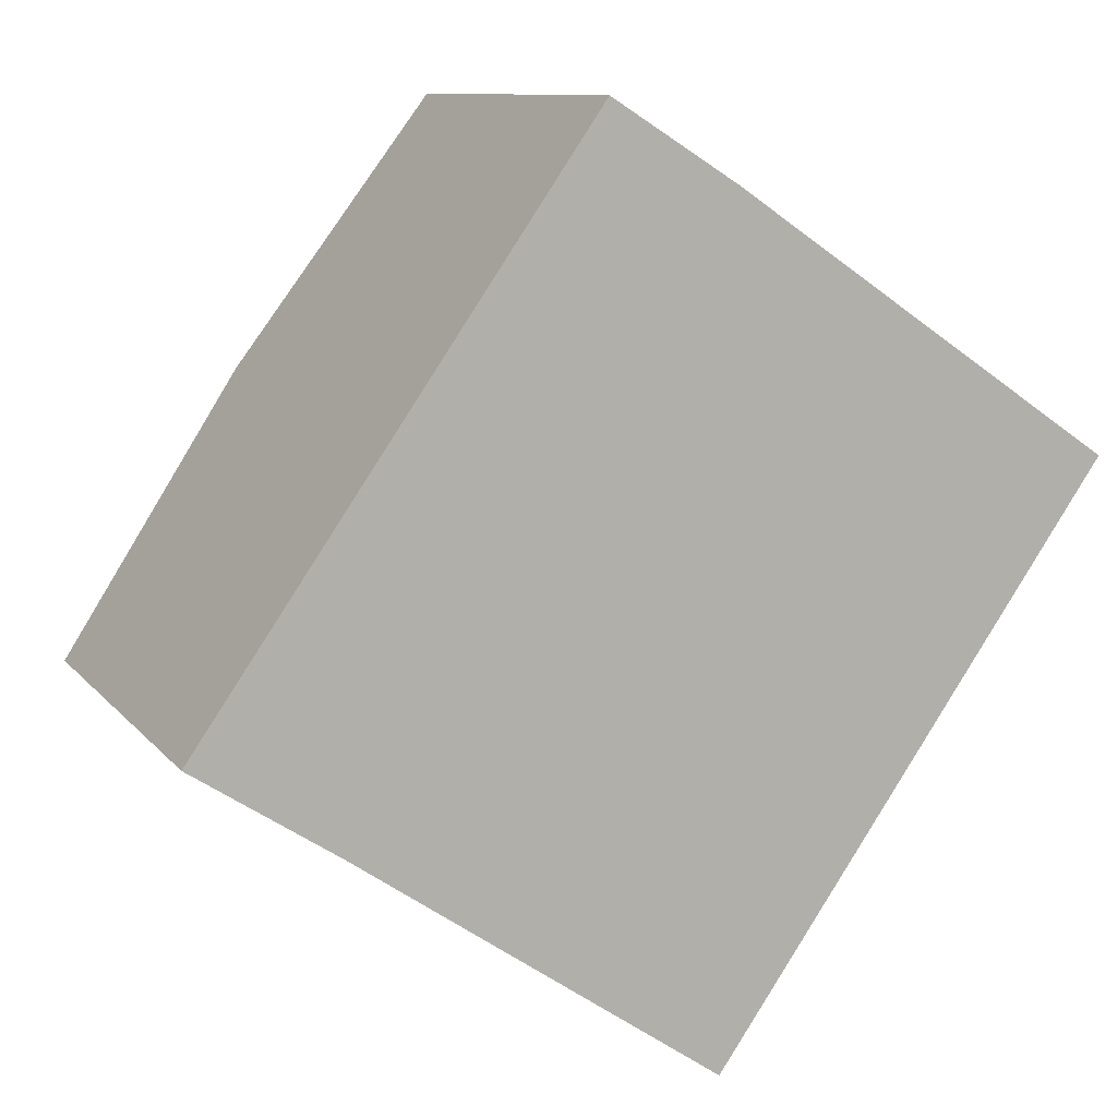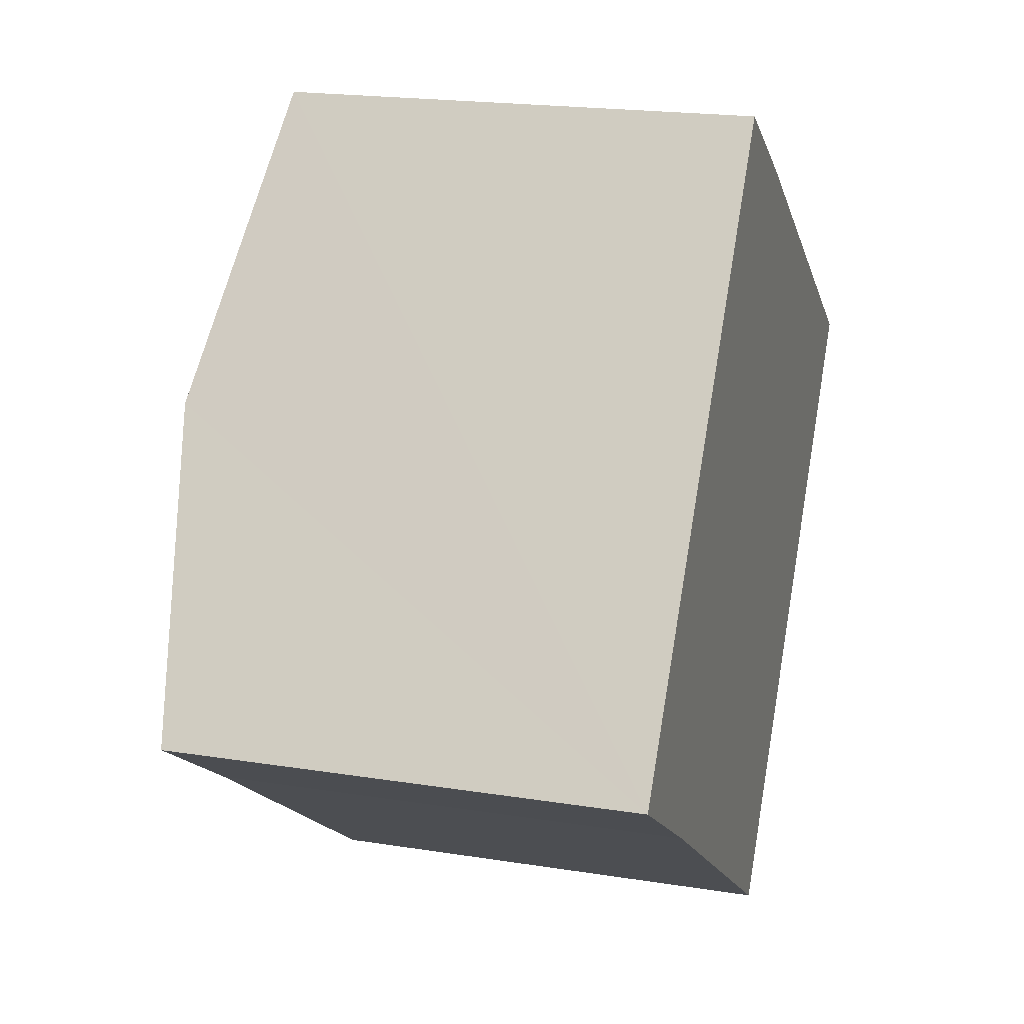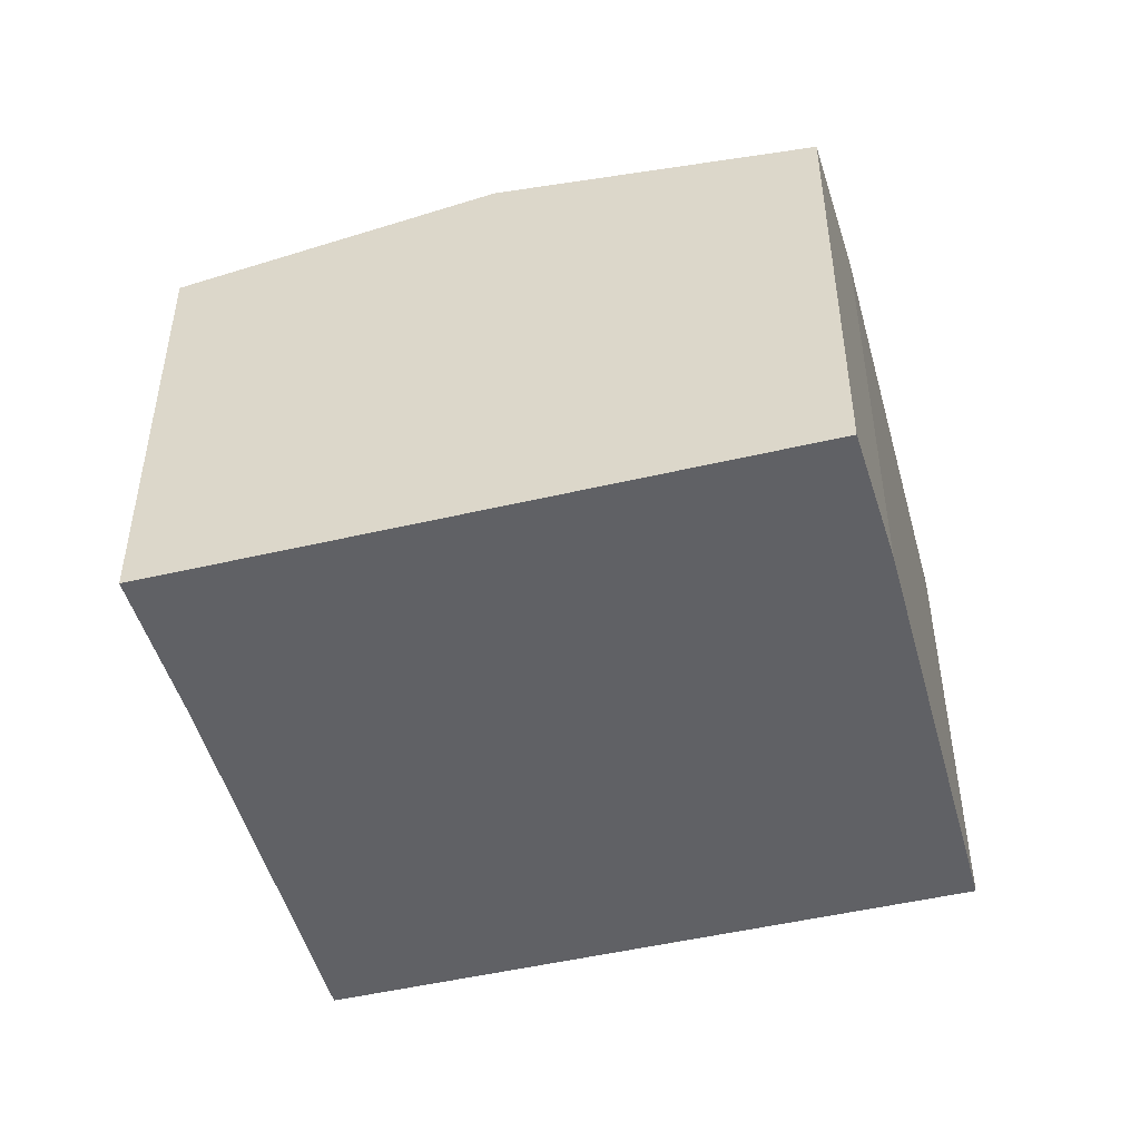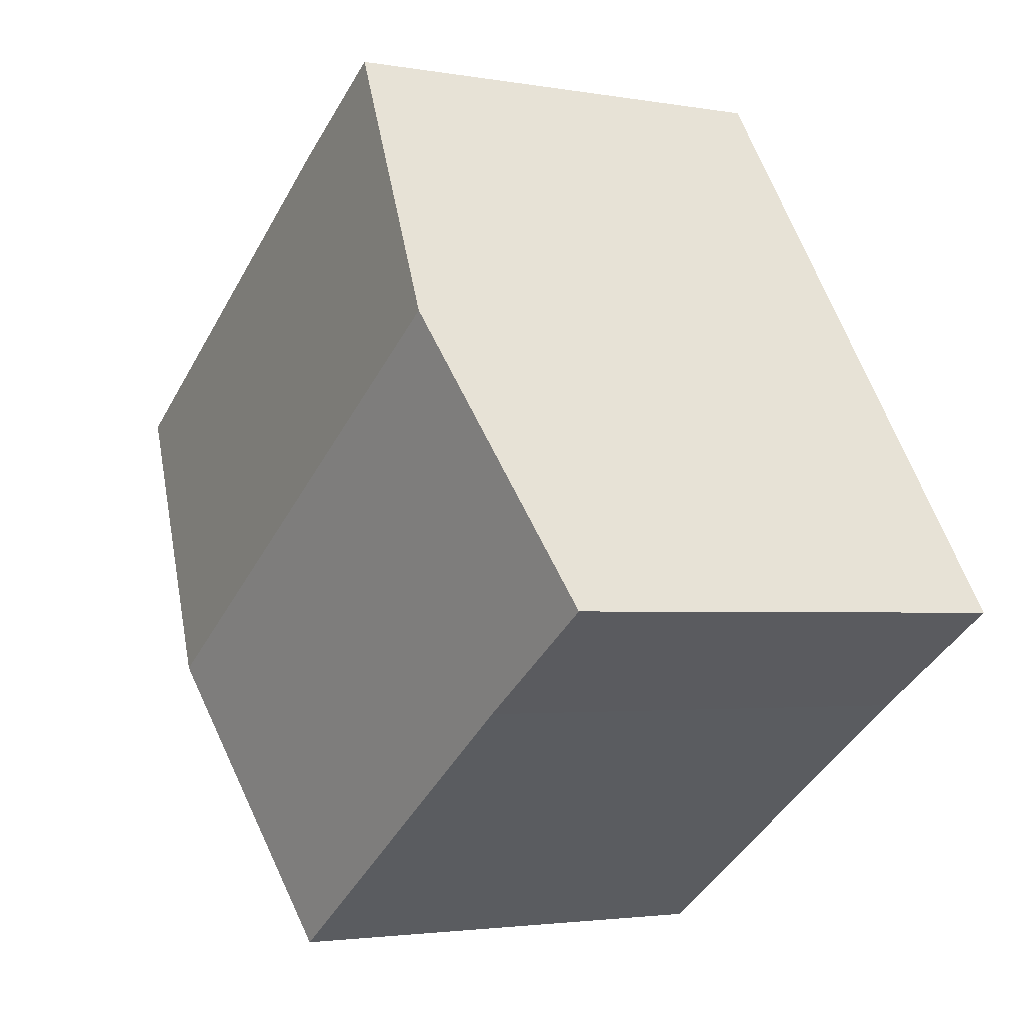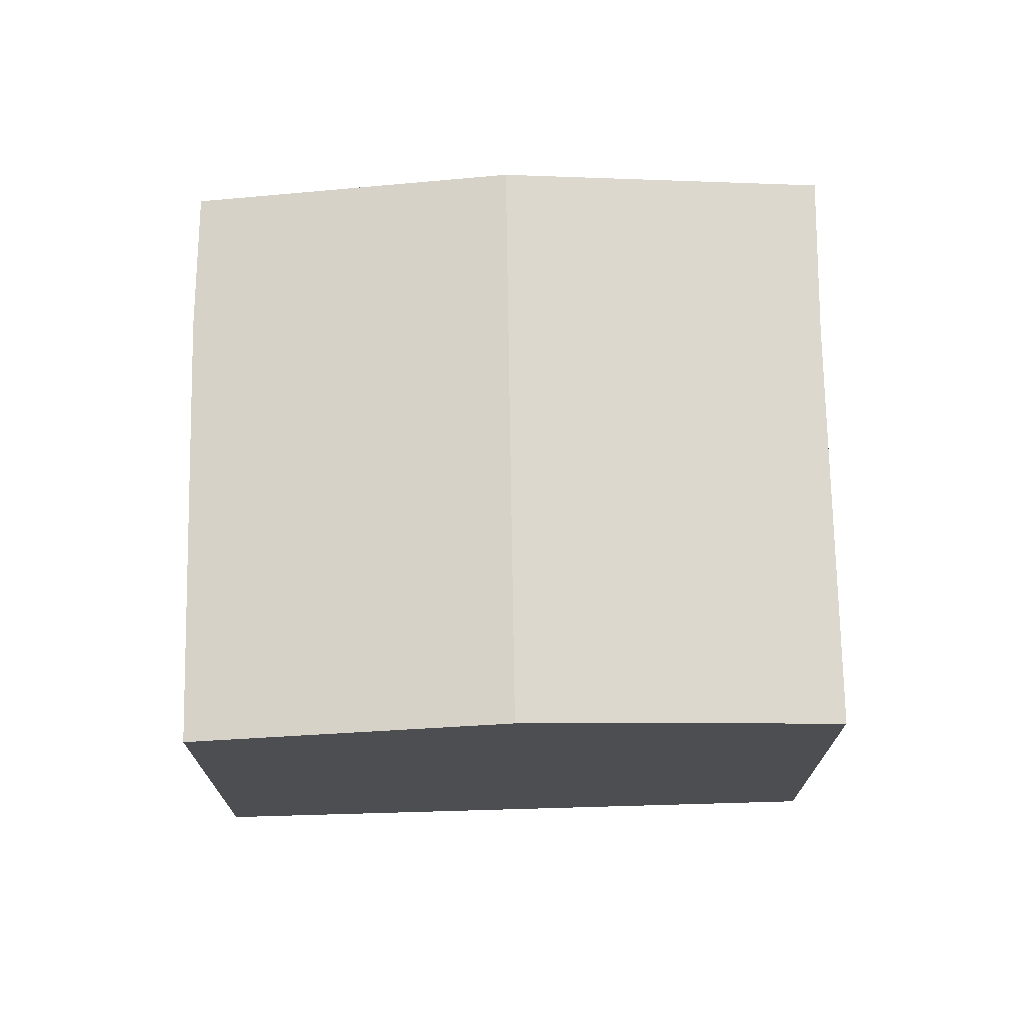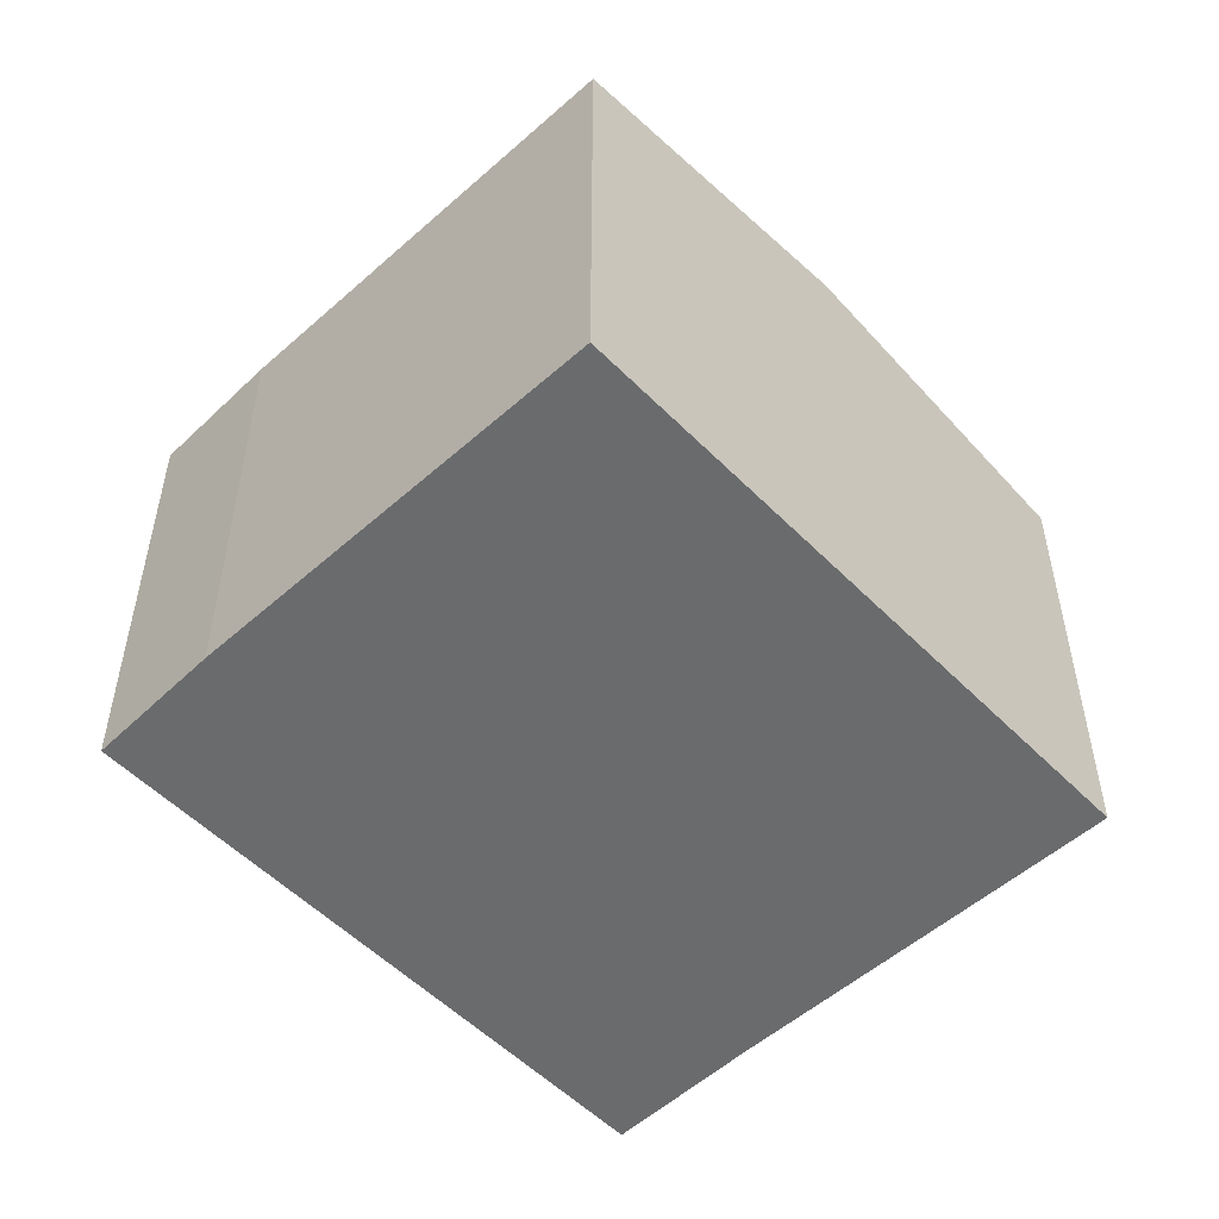
<metadata>
{"format":"obj","ext":"obj","renderer":"f3d","projection":"perspective","resolution":1024,"background":"white","views":[{"elev":10.0,"azim":-22.0,"up":"+Z"},{"elev":19.5,"azim":-73.3,"up":"+Z"},{"elev":-49.3,"azim":-40.6,"up":"+Y"},{"elev":-2.6,"azim":-122.2,"up":"+Z"},{"elev":73.1,"azim":123.2,"up":"+Y"},{"elev":-53.2,"azim":77.8,"up":"+Y"}]}
</metadata>
<code>
v  2.903 7.733 4.169
v  13.25 7.019 3.28
v  10.36 7.733 -0.878
v  7.597 7.017 7.128
v  5.763 7.028 8.278
v  7.453 7.017 -5.047
v  2.121 7.023 -1.387
v  0 7.017 4.297e-16
v  2.121 8.493e-17 -1.387
v  7.453 3.09e-16 -5.047
v  0 0 0
v  2.903 -2.553e-16 4.169
v  5.763 -5.069e-16 8.278
v  7.597 -4.365e-16 7.128
v  13.25 -2.008e-16 3.28
v  10.36 5.376e-17 -0.878
g defaultobject
f 1 2 3
f 2 1 4
f 4 1 5
f 6 1 3
f 1 6 7
f 1 7 8
f 6 9 7
f 9 6 10
f 9 8 7
f 8 9 11
f 11 1 8
f 1 11 5
f 5 11 12
f 5 12 13
f 13 4 5
f 4 13 14
f 4 15 2
f 15 4 14
f 3 10 6
f 10 3 2
f 10 2 16
f 16 2 15
f 12 14 13
f 14 12 15
f 15 12 11
f 15 11 9
f 15 9 10
f 15 10 16

</code>
